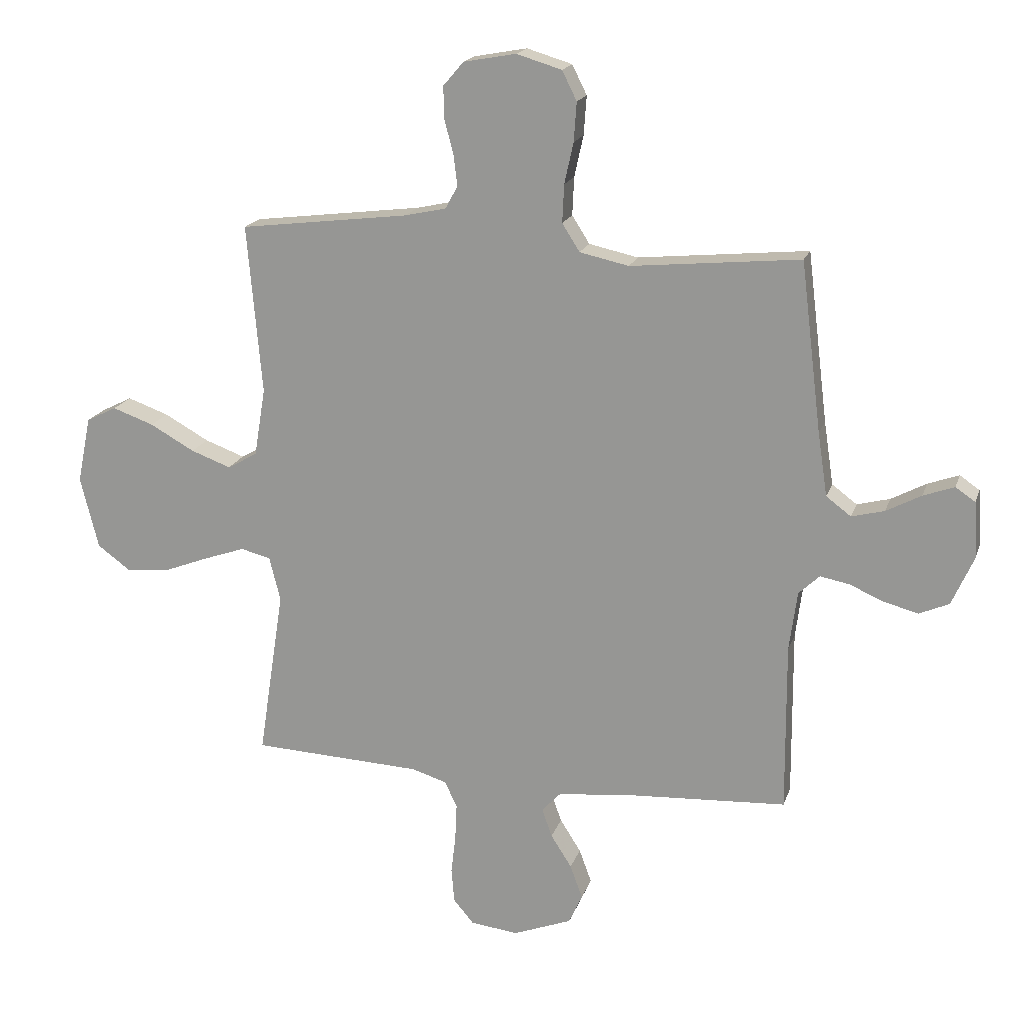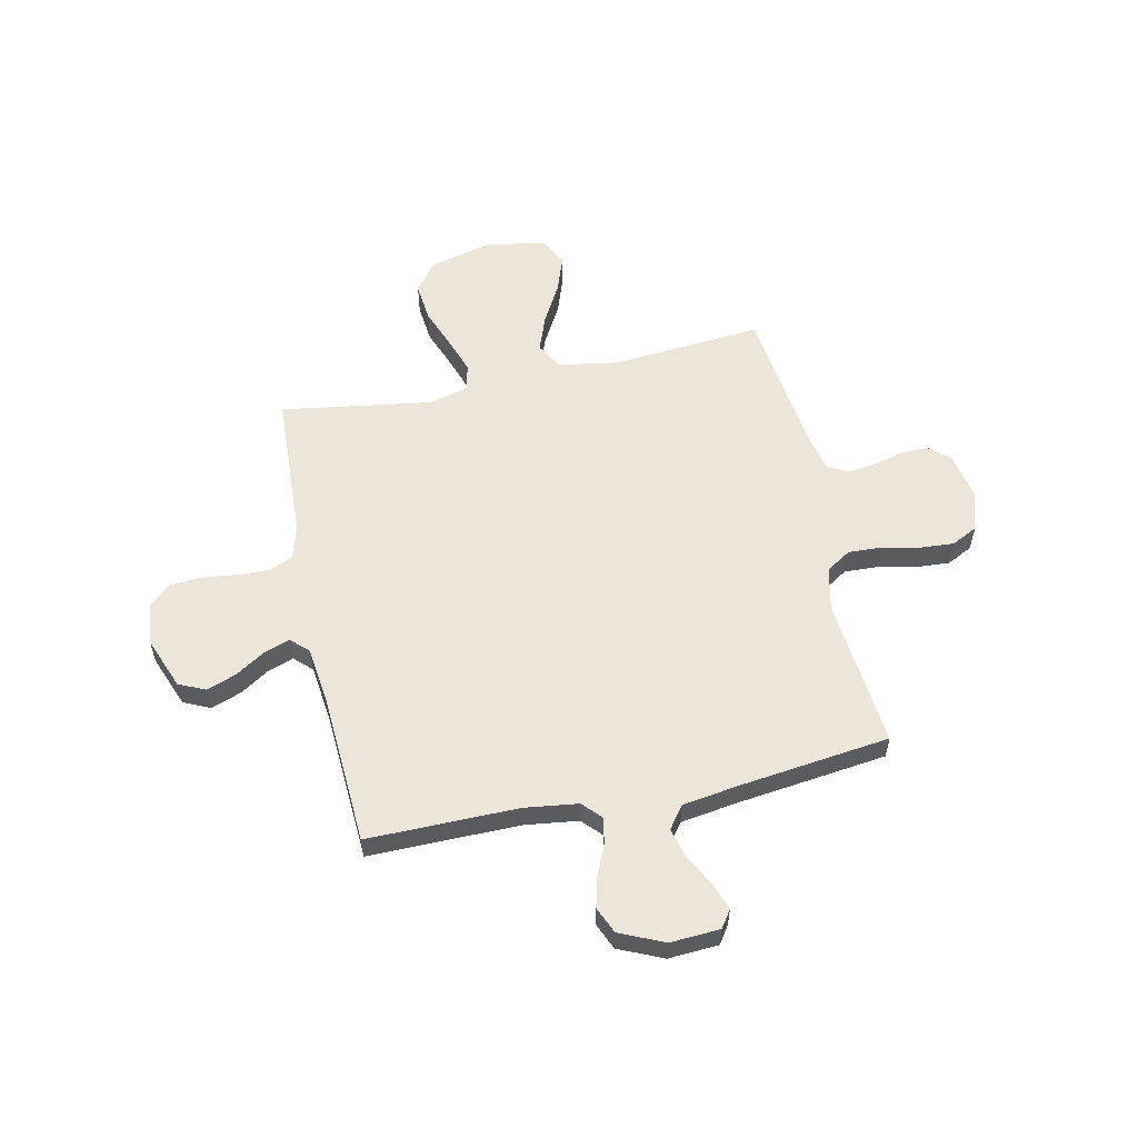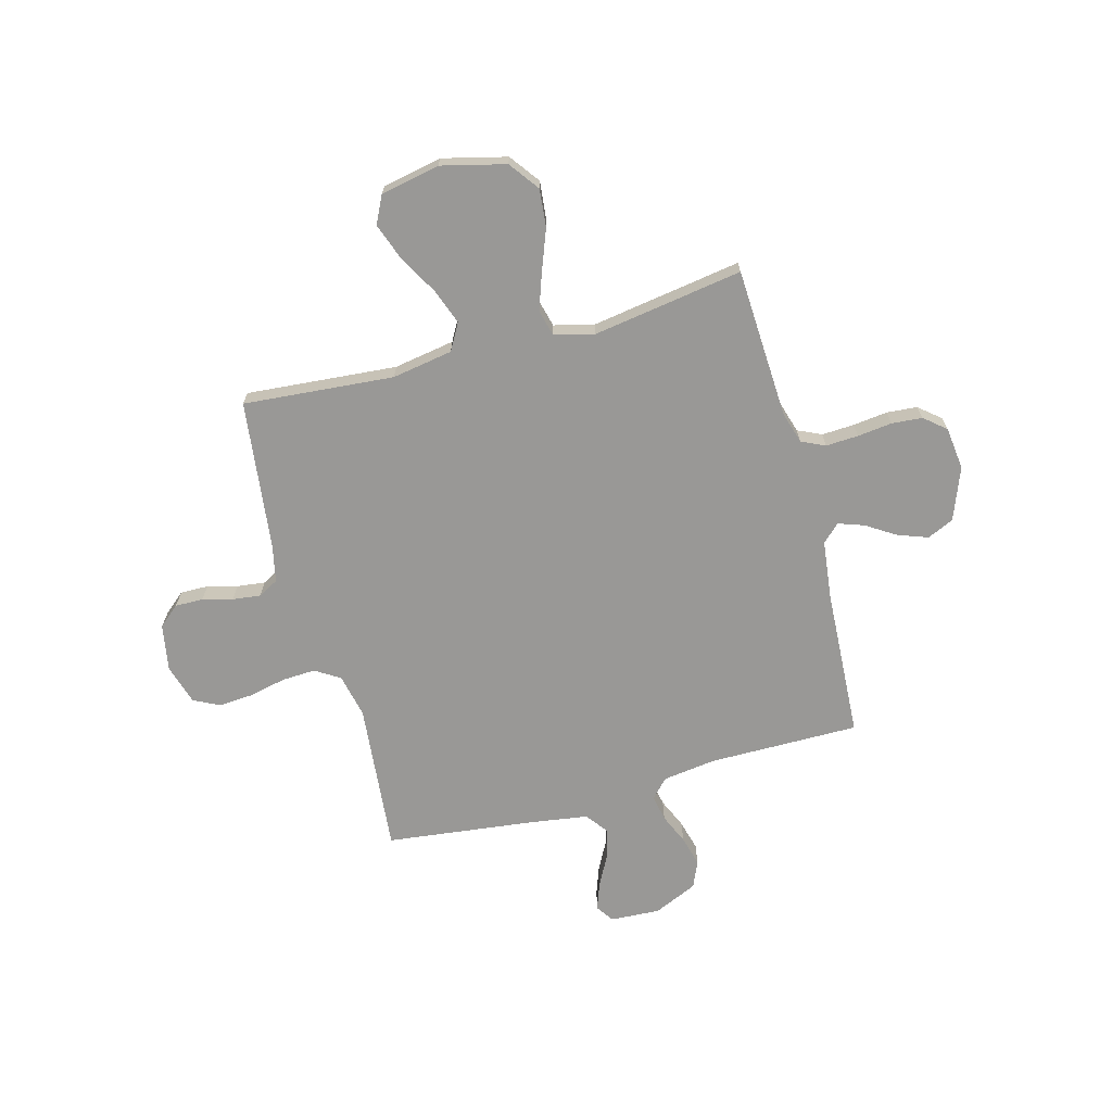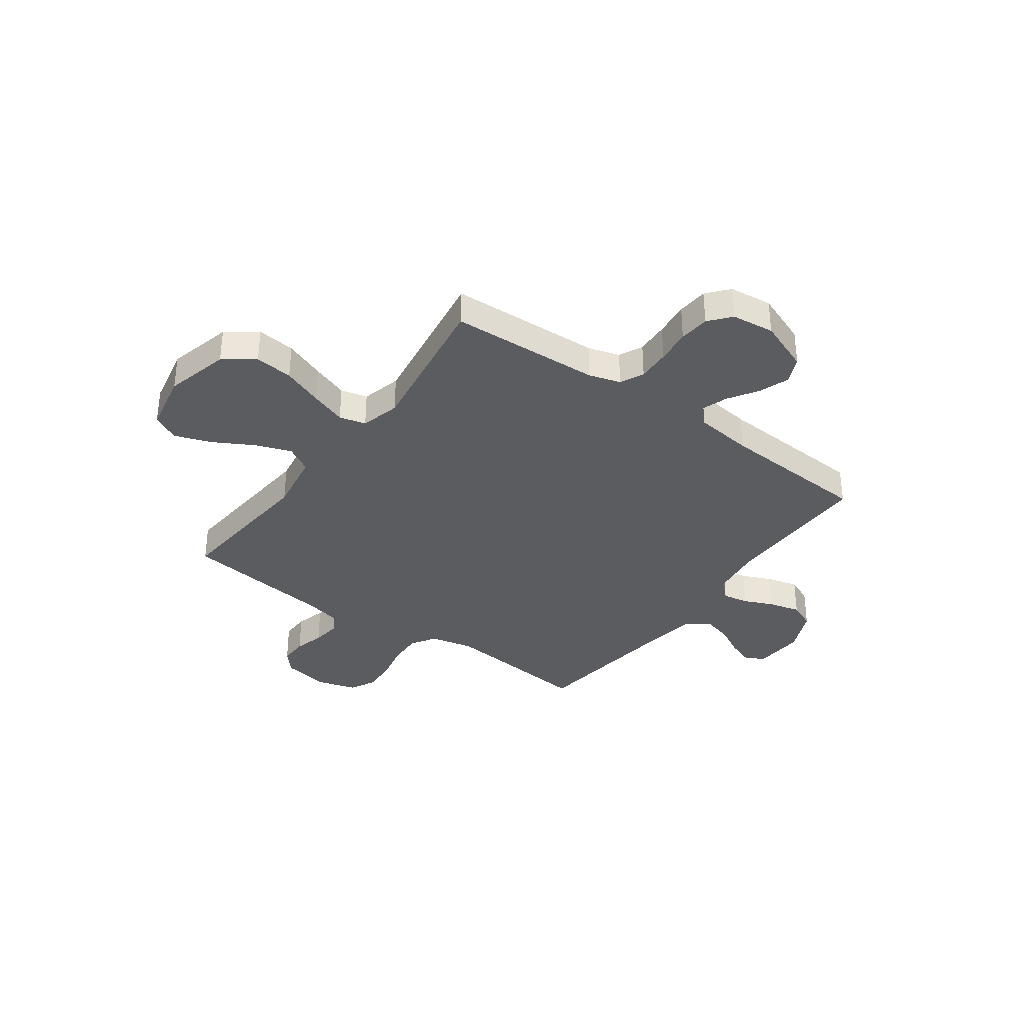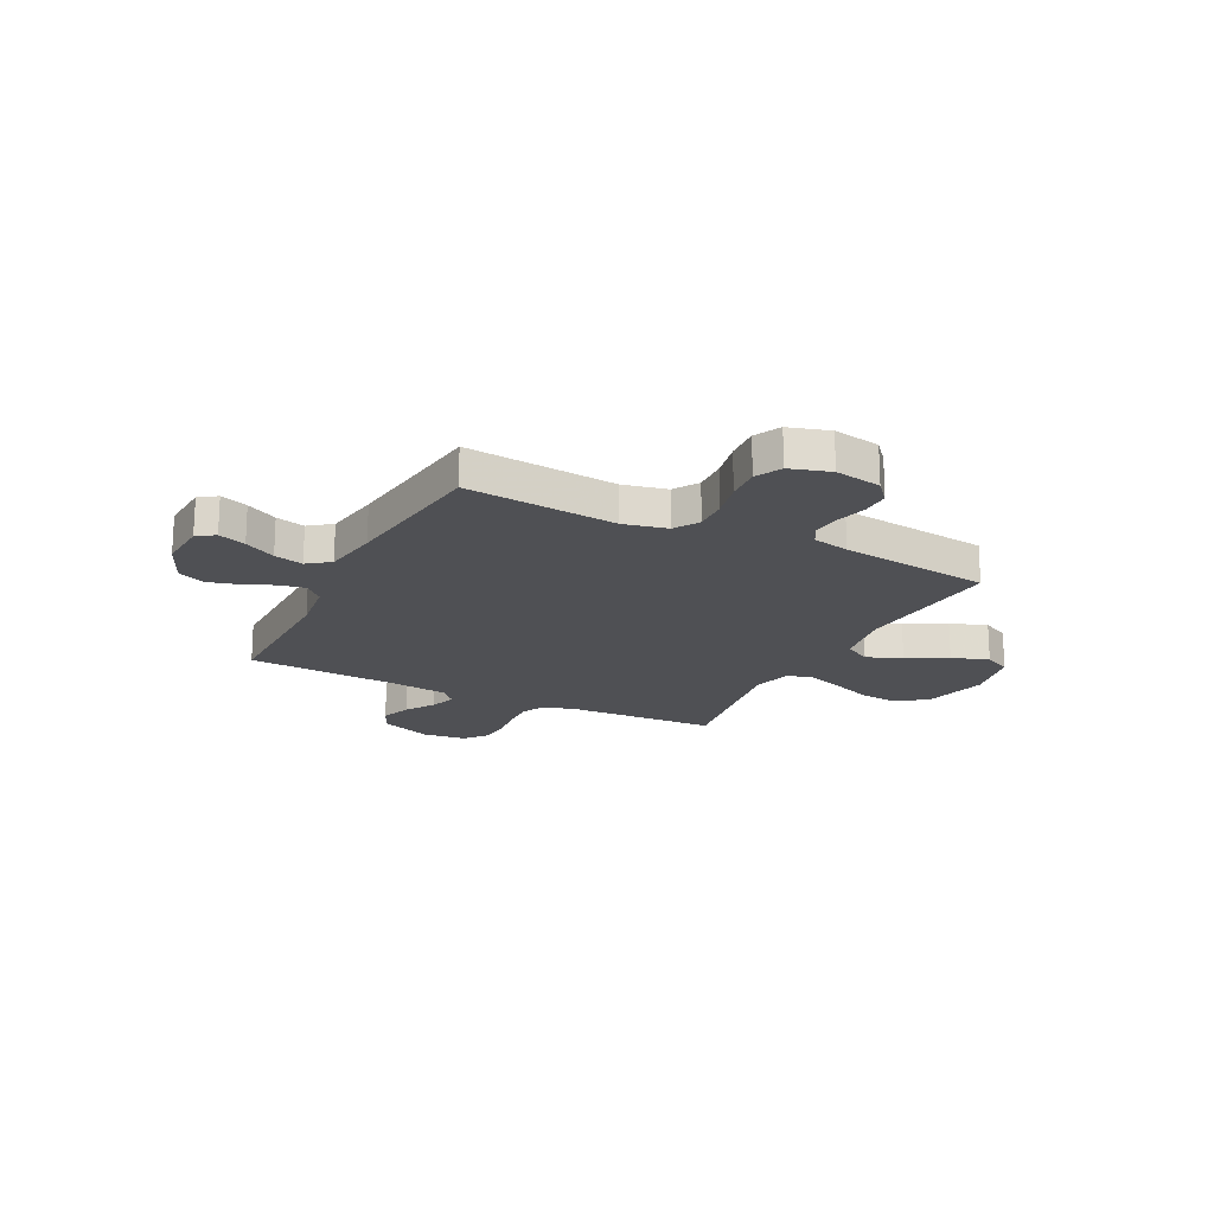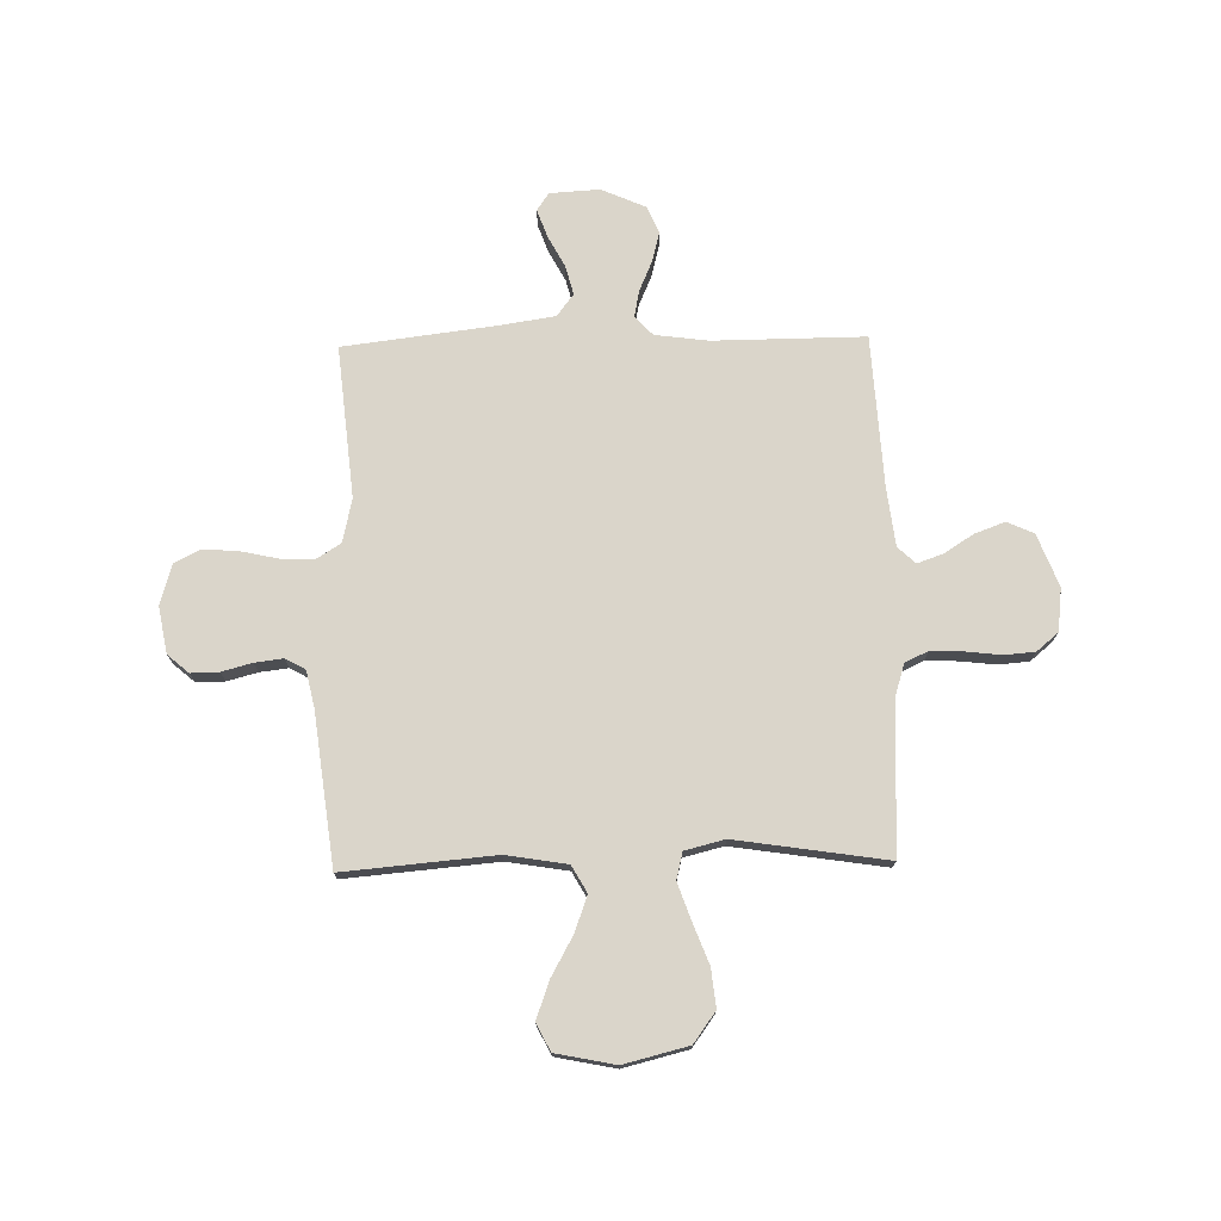
<metadata>
{"format":"obj","ext":"obj","renderer":"f3d","projection":"perspective","resolution":1024,"background":"white","views":[{"elev":18.2,"azim":-164.5,"up":"+Z"},{"elev":57.0,"azim":-102.1,"up":"+Y"},{"elev":-68.6,"azim":105.3,"up":"+Y"},{"elev":-35.0,"azim":144.0,"up":"+Y"},{"elev":-19.1,"azim":-26.8,"up":"+Y"},{"elev":74.2,"azim":88.8,"up":"+Y"}]}
</metadata>
<code>
v -0.5 0.07 -0.5
v -0.498 0.07 -0.2
v -0.512 0.07 -0.094
v -0.549 0.07 -0.059
v -0.601 0.07 -0.069
v -0.661 0.07 -0.095
v -0.722 0.07 -0.111
v -0.775 0.07 -0.088
v -0.814 0.07 0
v -0.808 0.07 0.099
v -0.773 0.07 0.123
v -0.718 0.07 0.103
v -0.656 0.07 0.07
v -0.598 0.07 0.055
v -0.554 0.07 0.088
v -0.537 0.07 0.2
v -0.5 0.07 0.5
v -0.2 0.07 0.471
v -0.113 0.07 0.49
v -0.082 0.07 0.539
v -0.085 0.07 0.606
v -0.101 0.07 0.679
v -0.106 0.07 0.748
v -0.08 0.07 0.8
v 0 0.07 0.824
v 0.093 0.07 0.807
v 0.129 0.07 0.765
v 0.128 0.07 0.709
v 0.112 0.07 0.649
v 0.105 0.07 0.593
v 0.127 0.07 0.553
v 0.2 0.07 0.537
v 0.5 0.07 0.5
v 0.474 0.07 0.2
v 0.494 0.07 0.079
v 0.547 0.07 0.049
v 0.618 0.07 0.075
v 0.697 0.07 0.119
v 0.77 0.07 0.145
v 0.824 0.07 0.118
v 0.848 0.07 0
v 0.816 0.07 -0.128
v 0.756 0.07 -0.172
v 0.68 0.07 -0.164
v 0.599 0.07 -0.133
v 0.527 0.07 -0.108
v 0.474 0.07 -0.121
v 0.454 0.07 -0.2
v 0.5 0.07 -0.5
v 0.2 0.07 -0.514
v 0.137 0.07 -0.533
v 0.115 0.07 -0.58
v 0.118 0.07 -0.645
v 0.126 0.07 -0.714
v 0.121 0.07 -0.775
v 0.085 0.07 -0.818
v 0 0.07 -0.828
v -0.104 0.07 -0.788
v -0.128 0.07 -0.735
v -0.106 0.07 -0.675
v -0.069 0.07 -0.617
v -0.051 0.07 -0.566
v -0.084 0.07 -0.531
v -0.2 0.07 -0.517
v -0.5 0 -0.5
v -0.498 0 -0.2
v -0.512 0 -0.094
v -0.549 0 -0.059
v -0.601 0 -0.069
v -0.661 0 -0.095
v -0.722 0 -0.111
v -0.775 0 -0.088
v -0.814 0 0
v -0.808 0 0.099
v -0.773 0 0.123
v -0.718 0 0.103
v -0.656 0 0.07
v -0.598 0 0.055
v -0.554 0 0.088
v -0.537 0 0.2
v -0.5 0 0.5
v -0.2 0 0.471
v -0.113 0 0.49
v -0.082 0 0.539
v -0.085 0 0.606
v -0.101 0 0.679
v -0.106 0 0.748
v -0.08 0 0.8
v 0 0 0.824
v 0.093 0 0.807
v 0.129 0 0.765
v 0.128 0 0.709
v 0.112 0 0.649
v 0.105 0 0.593
v 0.127 0 0.553
v 0.2 0 0.537
v 0.5 0 0.5
v 0.474 0 0.2
v 0.494 0 0.079
v 0.547 0 0.049
v 0.618 0 0.075
v 0.697 0 0.119
v 0.77 0 0.145
v 0.824 0 0.118
v 0.848 0 0
v 0.816 0 -0.128
v 0.756 0 -0.172
v 0.68 0 -0.164
v 0.599 0 -0.133
v 0.527 0 -0.108
v 0.474 0 -0.121
v 0.454 0 -0.2
v 0.5 0 -0.5
v 0.2 0 -0.514
v 0.137 0 -0.533
v 0.115 0 -0.58
v 0.118 0 -0.645
v 0.126 0 -0.714
v 0.121 0 -0.775
v 0.085 0 -0.818
v 0 0 -0.828
v -0.104 0 -0.788
v -0.128 0 -0.735
v -0.106 0 -0.675
v -0.069 0 -0.617
v -0.051 0 -0.566
v -0.084 0 -0.531
v -0.2 0 -0.517
f 59 60 61
f 58 59 61
f 57 58 61
f 56 57 61
f 55 56 61
f 54 55 61
f 53 54 61
f 52 53 61 62
f 51 52 62 63
f 48 49 50
f 51 63 64
f 50 51 64
f 48 50 64
f 47 48 64
f 43 44 45
f 42 43 45
f 41 42 45
f 40 41 45
f 39 40 45
f 38 39 45
f 37 38 45
f 36 37 45 46
f 35 36 46 47
f 32 33 34
f 64 1 2
f 47 64 2
f 35 47 2
f 34 35 2
f 32 34 2
f 31 32 2
f 27 28 29
f 26 27 29
f 25 26 29
f 24 25 29
f 23 24 29
f 22 23 29
f 21 22 29
f 20 21 29 30
f 16 17 18
f 15 16 18 19
f 11 12 13
f 10 11 13
f 9 10 13
f 8 9 13
f 7 8 13
f 6 7 13
f 5 6 13
f 4 5 13 14
f 3 4 14 15
f 30 31 2
f 20 30 2
f 19 20 2
f 19 2 3
f 3 15 19
f 125 124 123
f 125 123 122
f 125 122 121
f 125 121 120
f 125 120 119
f 125 119 118
f 125 118 117
f 126 125 117 116
f 127 126 116 115
f 114 113 112
f 128 127 115
f 128 115 114
f 128 114 112
f 128 112 111
f 109 108 107
f 109 107 106
f 109 106 105
f 109 105 104
f 109 104 103
f 109 103 102
f 109 102 101
f 110 109 101 100
f 111 110 100 99
f 98 97 96
f 66 65 128
f 66 128 111
f 66 111 99
f 66 99 98
f 66 98 96
f 66 96 95
f 93 92 91
f 93 91 90
f 93 90 89
f 93 89 88
f 93 88 87
f 93 87 86
f 93 86 85
f 94 93 85 84
f 82 81 80
f 83 82 80 79
f 77 76 75
f 77 75 74
f 77 74 73
f 77 73 72
f 77 72 71
f 77 71 70
f 77 70 69
f 78 77 69 68
f 79 78 68 67
f 66 95 94
f 66 94 84
f 66 84 83
f 67 66 83
f 83 79 67
f 1 65 66 2
f 2 66 67 3
f 3 67 68 4
f 4 68 69 5
f 5 69 70 6
f 6 70 71 7
f 7 71 72 8
f 8 72 73 9
f 9 73 74 10
f 10 74 75 11
f 11 75 76 12
f 12 76 77 13
f 13 77 78 14
f 14 78 79 15
f 15 79 80 16
f 16 80 81 17
f 17 81 82 18
f 18 82 83 19
f 19 83 84 20
f 20 84 85 21
f 21 85 86 22
f 22 86 87 23
f 23 87 88 24
f 24 88 89 25
f 25 89 90 26
f 26 90 91 27
f 27 91 92 28
f 28 92 93 29
f 29 93 94 30
f 30 94 95 31
f 31 95 96 32
f 32 96 97 33
f 33 97 98 34
f 34 98 99 35
f 35 99 100 36
f 36 100 101 37
f 37 101 102 38
f 38 102 103 39
f 39 103 104 40
f 40 104 105 41
f 41 105 106 42
f 42 106 107 43
f 43 107 108 44
f 44 108 109 45
f 45 109 110 46
f 46 110 111 47
f 47 111 112 48
f 48 112 113 49
f 49 113 114 50
f 50 114 115 51
f 51 115 116 52
f 52 116 117 53
f 53 117 118 54
f 54 118 119 55
f 55 119 120 56
f 56 120 121 57
f 57 121 122 58
f 58 122 123 59
f 59 123 124 60
f 60 124 125 61
f 61 125 126 62
f 62 126 127 63
f 63 127 128 64
f 64 128 65 1

</code>
